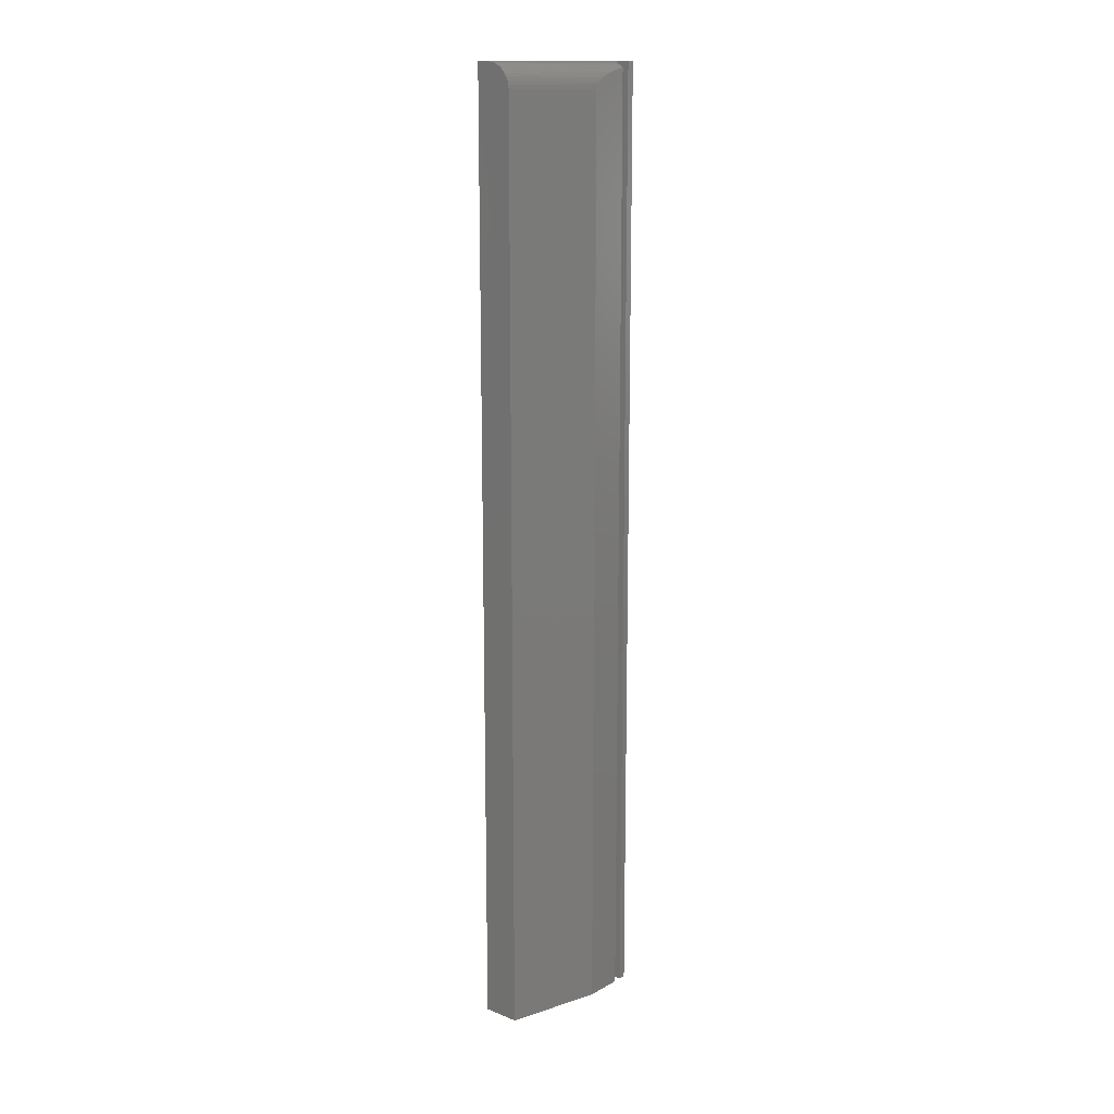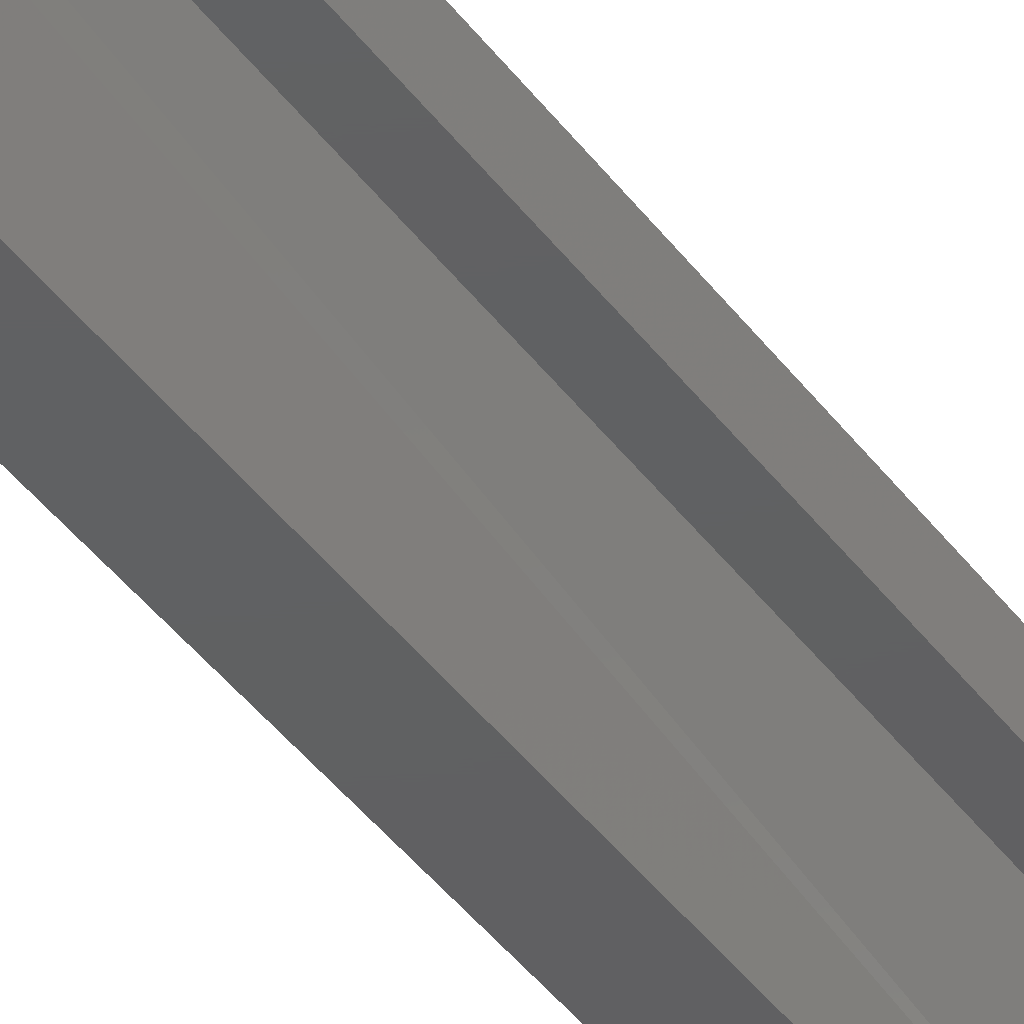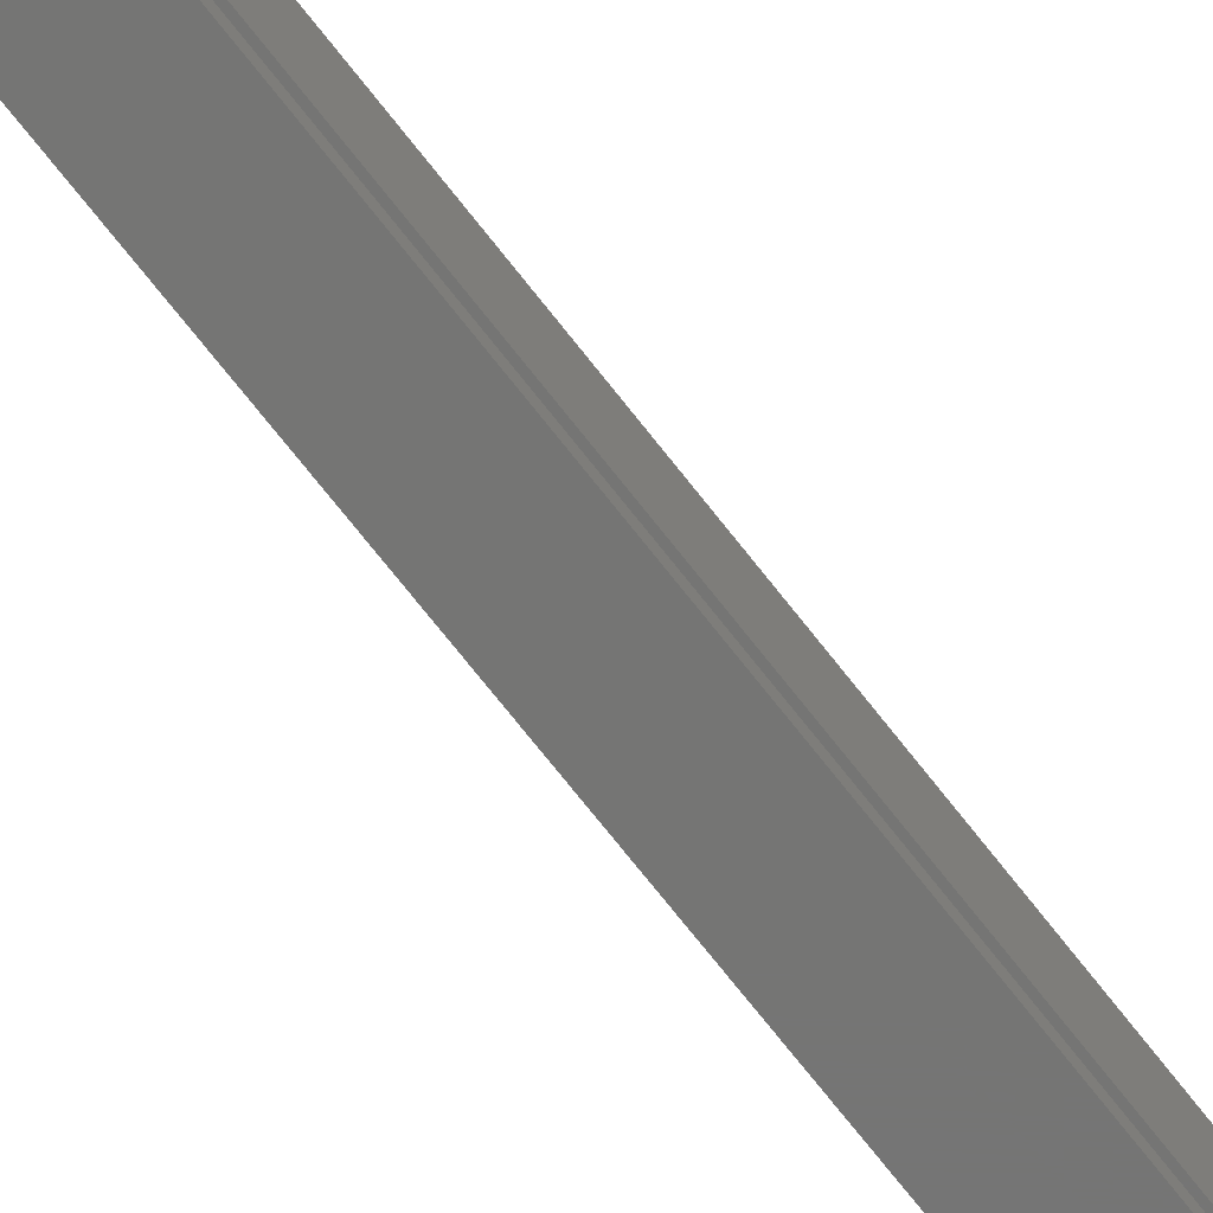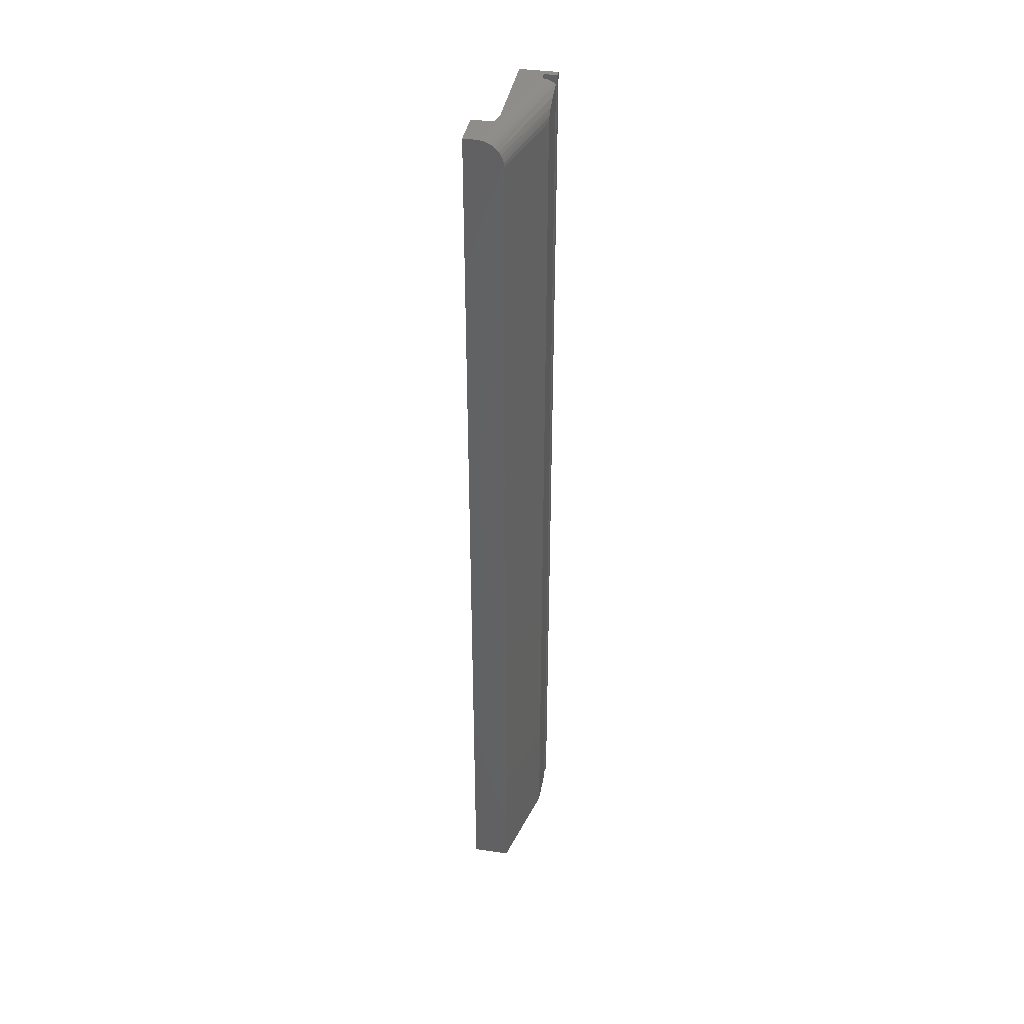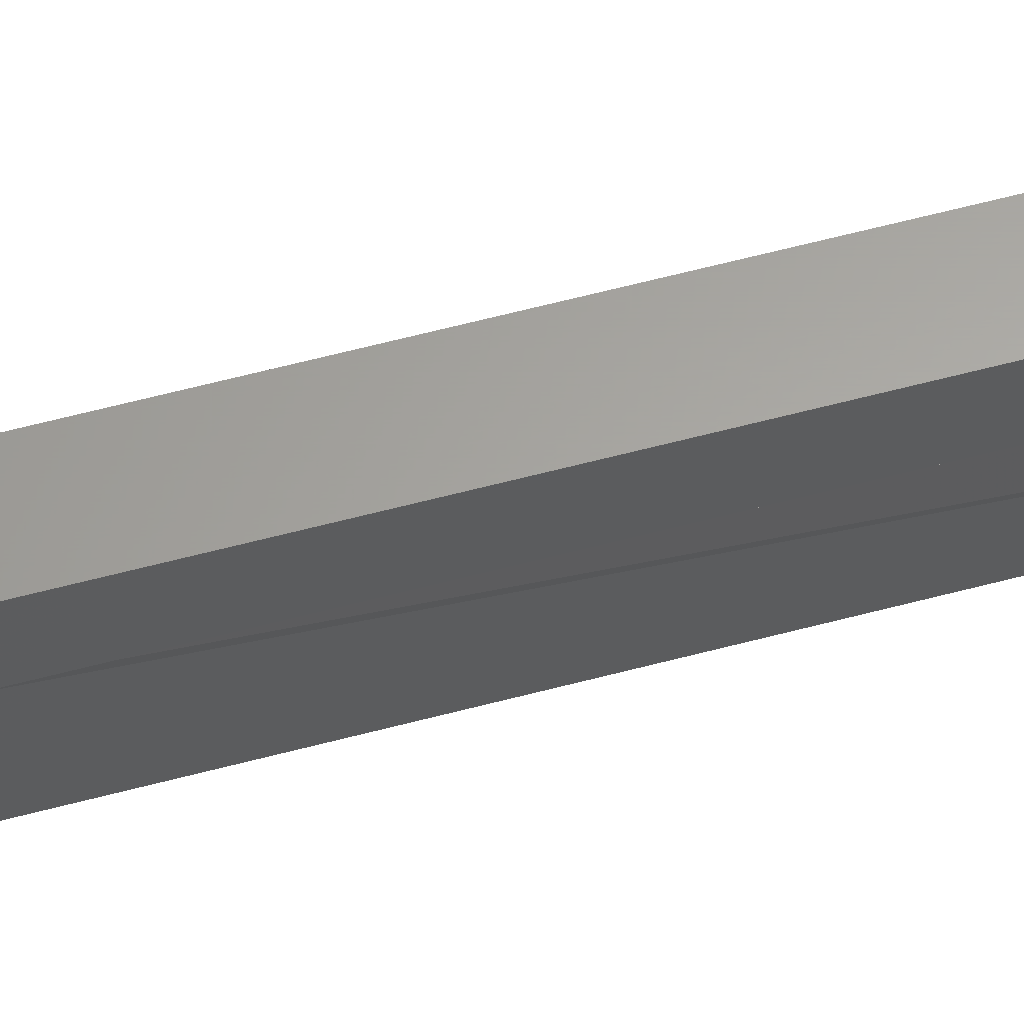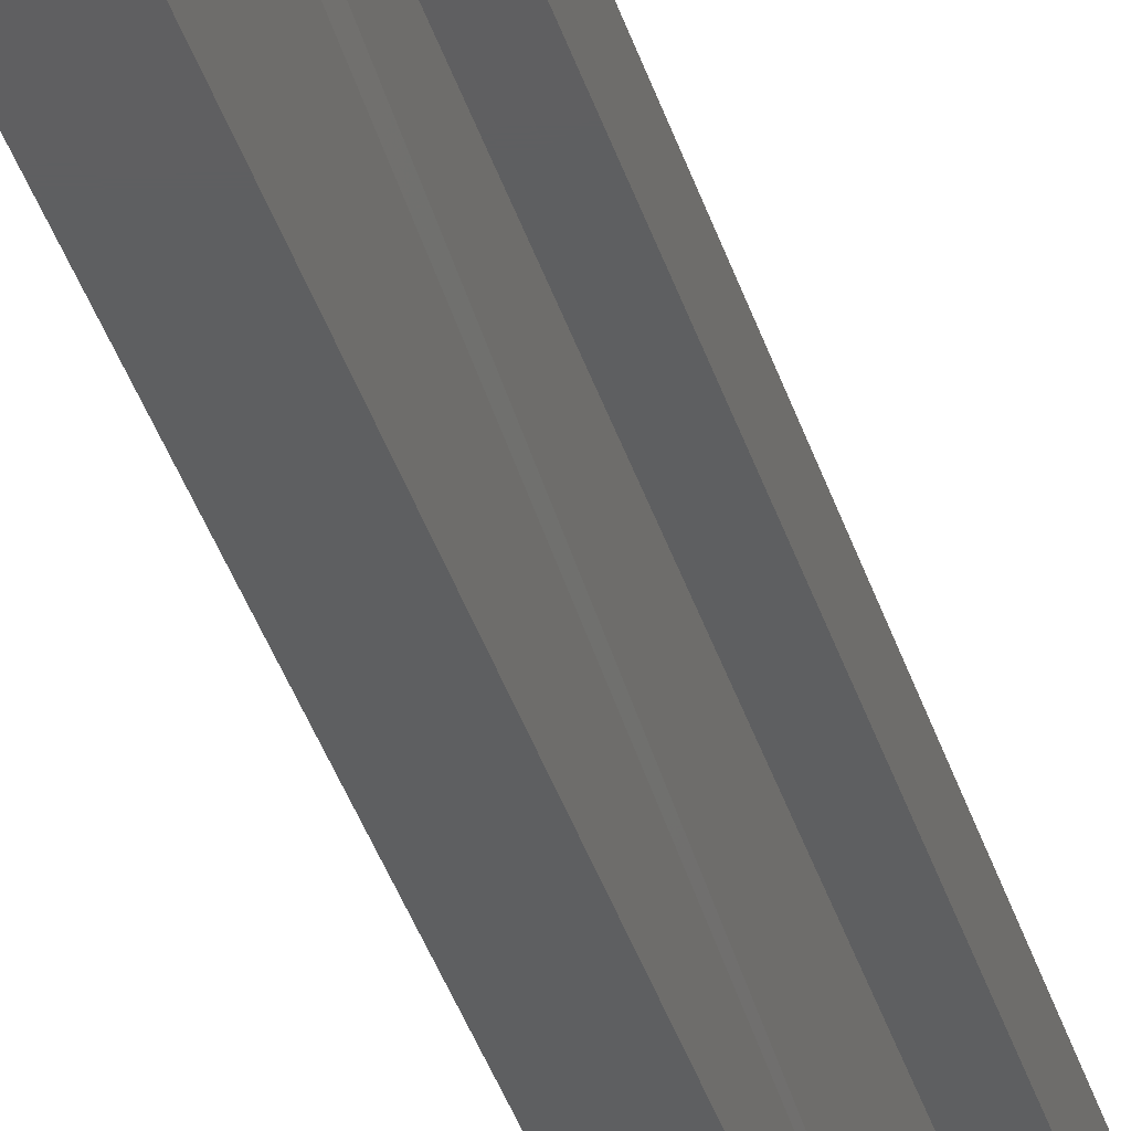
<metadata>
{"format":"stl","ext":"stl","renderer":"f3d","projection":"perspective","resolution":1024,"background":"white","views":[{"elev":14.7,"azim":40.6,"up":"+Y"},{"elev":-41.5,"azim":-147.0,"up":"+Z"},{"elev":-67.3,"azim":37.2,"up":"+Z"},{"elev":39.0,"azim":10.2,"up":"+Y"},{"elev":62.1,"azim":-105.0,"up":"+Z"},{"elev":-37.5,"azim":-163.8,"up":"+Z"}]}
</metadata>
<code>
# stl→obj: 41 verts, 78 faces
v -0.01562 1.479e-18 0.04712
v -0.008082 1.937e-18 0.04712
v -0.01562 0 0.02344
v -0.001942 8.308e-19 0.02344
v -8.224e-05 -3.447e-18 -0.04688
v -8.224e-05 4.957e-19 0.01626
v 0.01546 -2.226e-18 -0.04243
v 0.0236 -1.732e-18 -0.04243
v 0.0236 -2.009e-18 -0.04688
v 0.008059 -0.01562 0.04712
v 0.007825 -0.01297 0.04712
v 0.006181 -0.00831 0.04712
v 0.007194 -0.01058 0.04712
v -0.01562 -0.6016 0.04712
v 0.008059 -0.6016 0.04712
v 0.004811 -0.006224 0.04712
v 0.003119 -0.004374 0.04712
v 0.001147 -0.002806 0.04712
v -0.001055 -0.001559 0.04712
v -0.003372 -0.00068 0.04712
v -0.005718 -0.0001685 0.04712
v 0.0236 -0.01562 -0.01283
v 0.0236 -0.6016 -0.01283
v 0.0236 -0.0118 -0.01473
v 0.0236 -0.01297 -0.01374
v 0.0236 -0.6016 -0.03725
v 0.0236 -0.003216 -0.03725
v 0.0236 -0.006011 -0.02601
v 0.0236 -0.009083 -0.01855
v 0.0236 -0.01079 -0.01588
v 0.01546 -8.364e-05 -0.03725
v 0.01864 -0.0007214 -0.03725
v 0.02029 -0.00132 -0.03725
v 0.01546 -0.6016 -0.03725
v 0.02194 -0.002136 -0.03725
v 0.01546 -0.6016 -0.04243
v 0.0236 -0.6016 -0.04243
v -8.224e-05 -0.6016 -0.04688
v 0.0236 -0.6016 -0.04688
v -8.224e-05 -0.6016 0.02344
v -0.01562 -0.6016 0.02344
f 1 2 3
f 2 4 3
f 5 6 7
f 5 7 8
f 5 8 9
f 10 11 12
f 12 11 13
f 14 15 10
f 14 10 12
f 14 12 16
f 14 16 17
f 14 17 18
f 14 18 19
f 14 19 20
f 14 20 21
f 14 21 2
f 14 2 1
f 22 10 23
f 23 10 15
f 22 24 25
f 26 27 28
f 26 28 29
f 26 29 30
f 26 30 24
f 26 24 22
f 26 22 23
f 31 32 33
f 34 31 33
f 34 33 35
f 34 35 27
f 34 27 26
f 7 31 36
f 36 31 34
f 8 7 37
f 37 7 36
f 5 9 38
f 38 9 39
f 4 38 40
f 4 6 38
f 38 6 5
f 3 4 41
f 41 4 40
f 19 18 35
f 28 16 12
f 28 12 29
f 29 12 13
f 29 13 30
f 13 24 30
f 24 13 11
f 27 35 18
f 27 18 17
f 27 17 16
f 27 16 28
f 21 31 7
f 21 7 6
f 21 6 4
f 21 4 2
f 31 21 32
f 32 21 20
f 32 20 33
f 33 20 19
f 33 19 35
f 10 22 11
f 11 22 25
f 11 25 24
f 38 37 36
f 38 39 37
f 40 38 36
f 40 36 34
f 40 34 26
f 40 26 23
f 40 23 15
f 40 15 14
f 40 14 41
f 1 3 14
f 14 3 41
f 9 8 39
f 39 8 37

</code>
